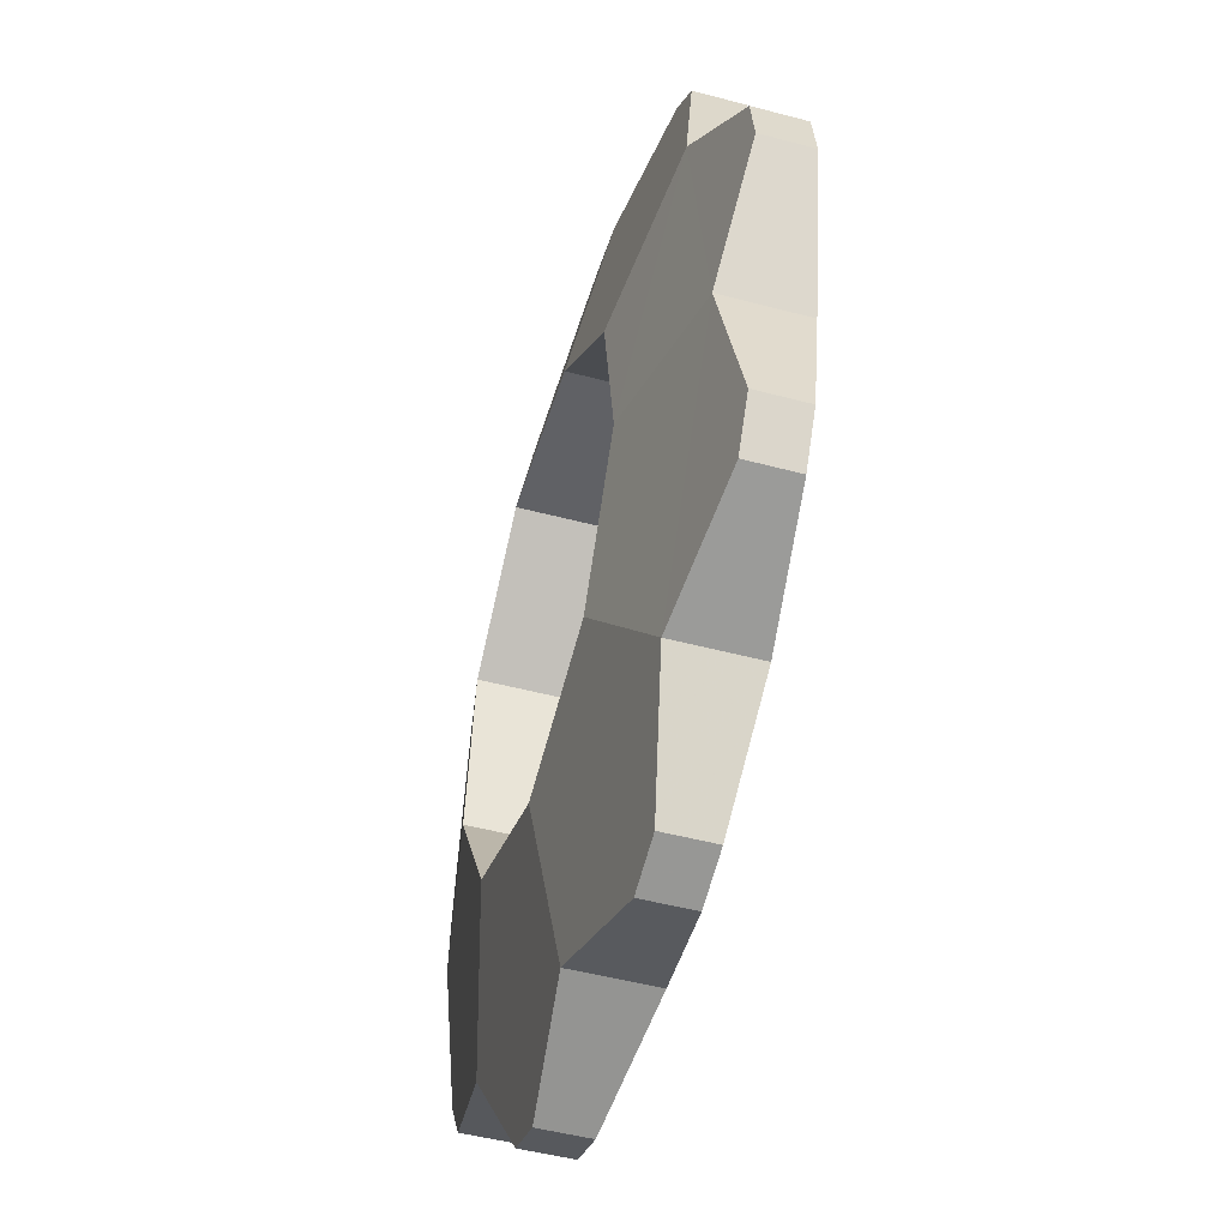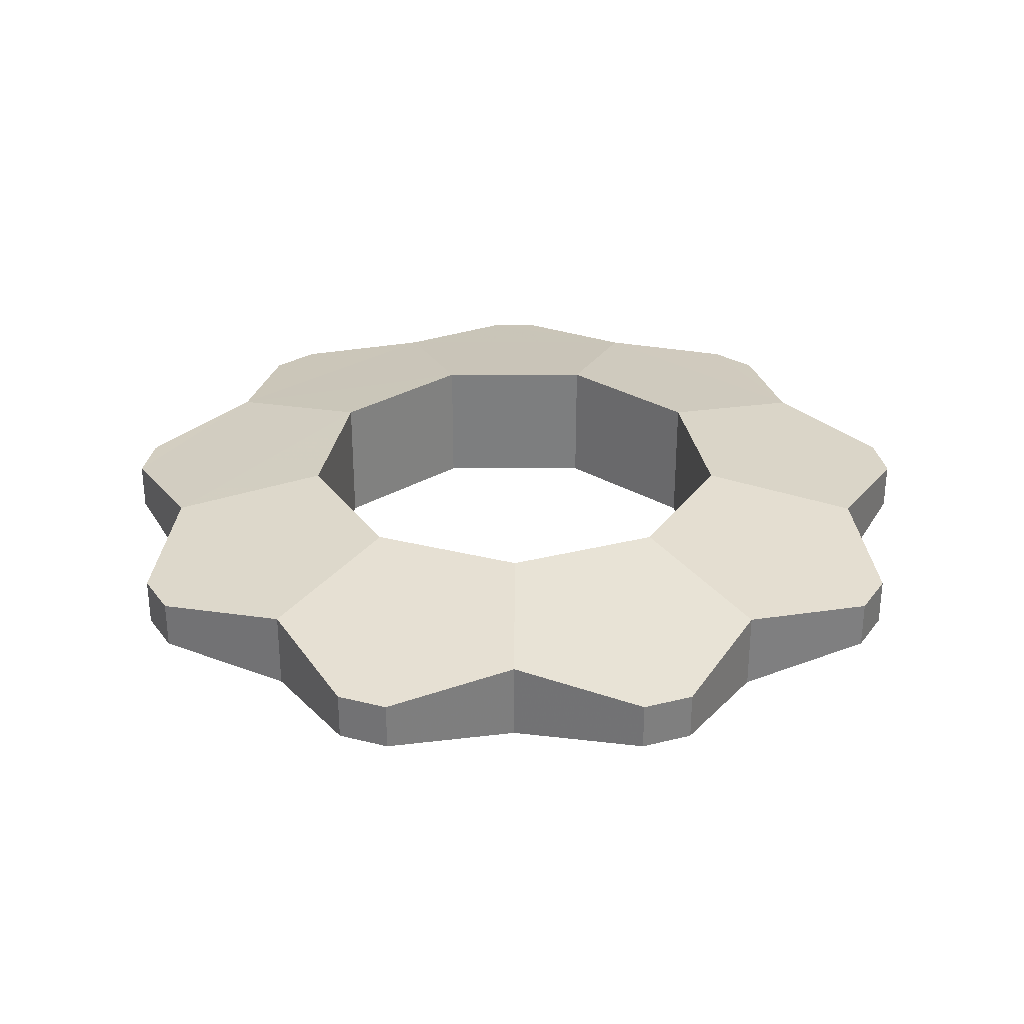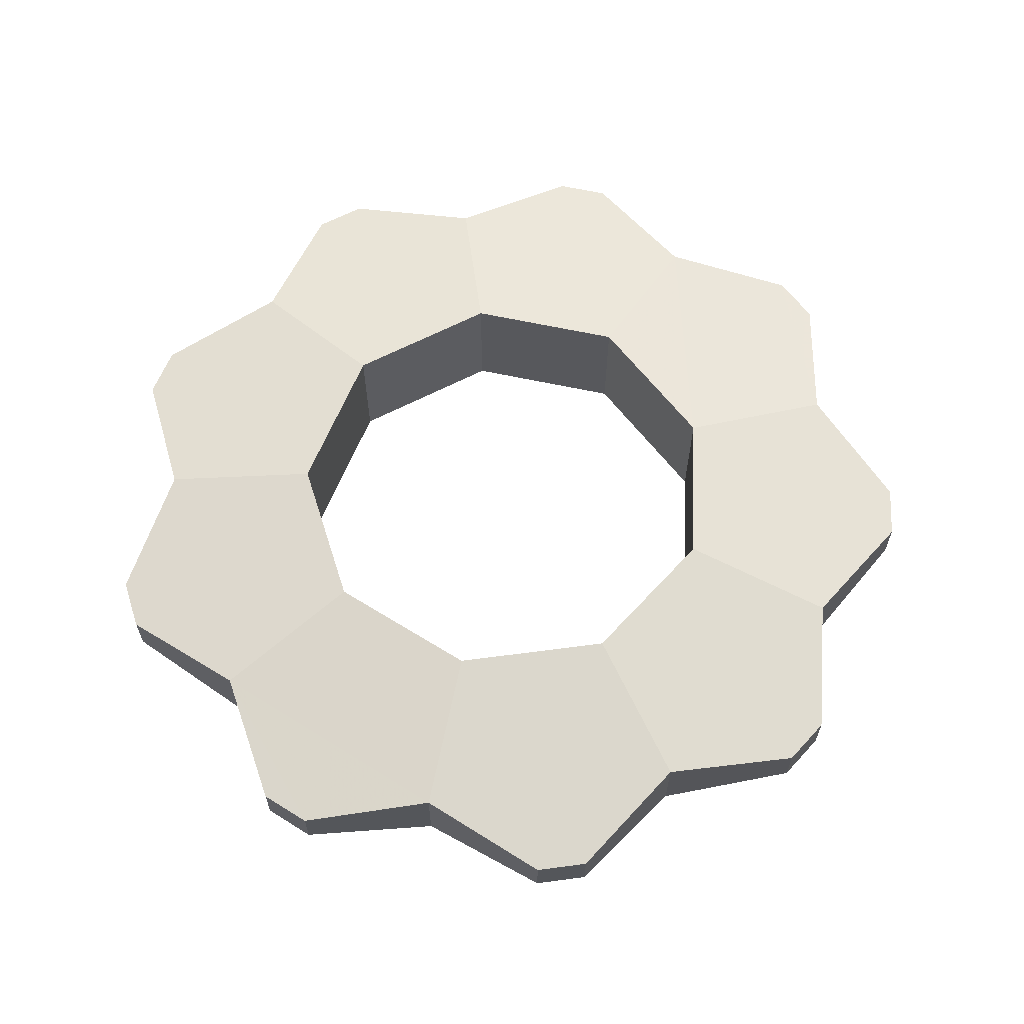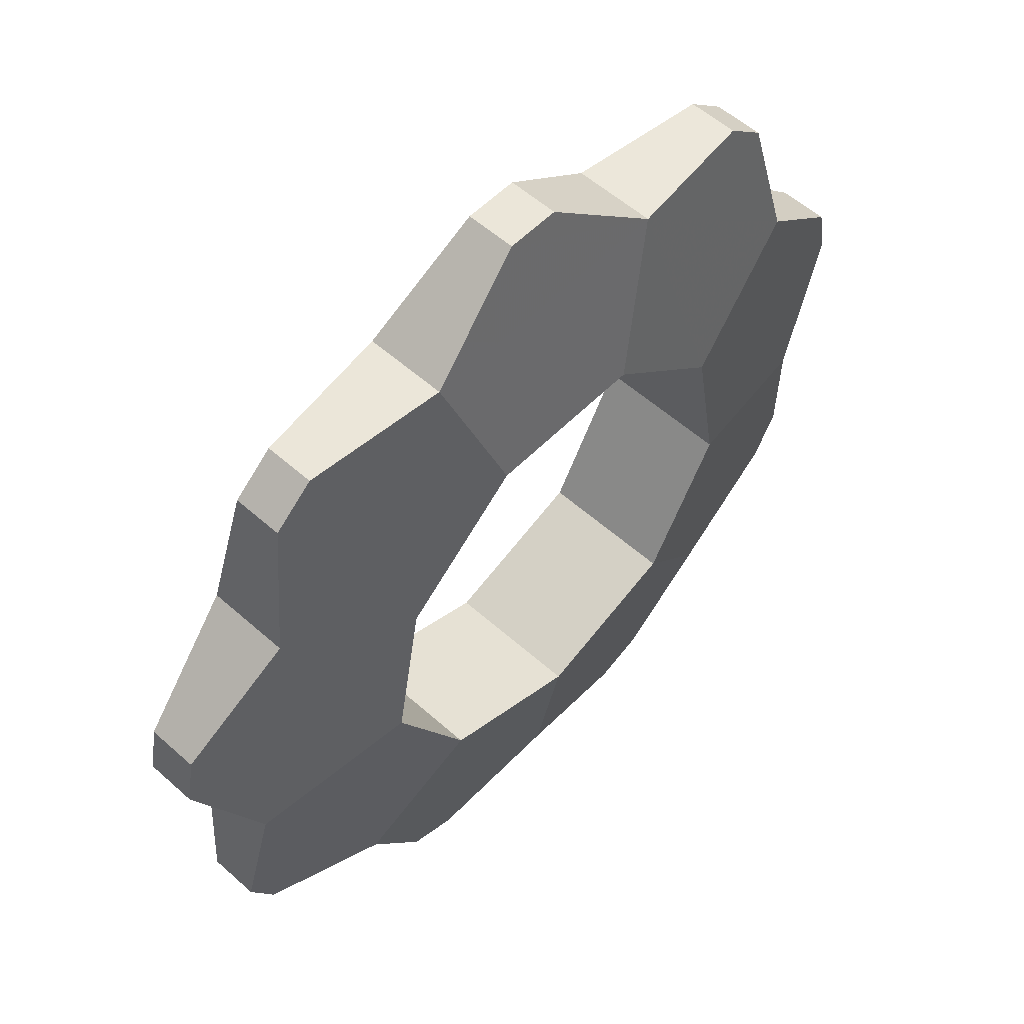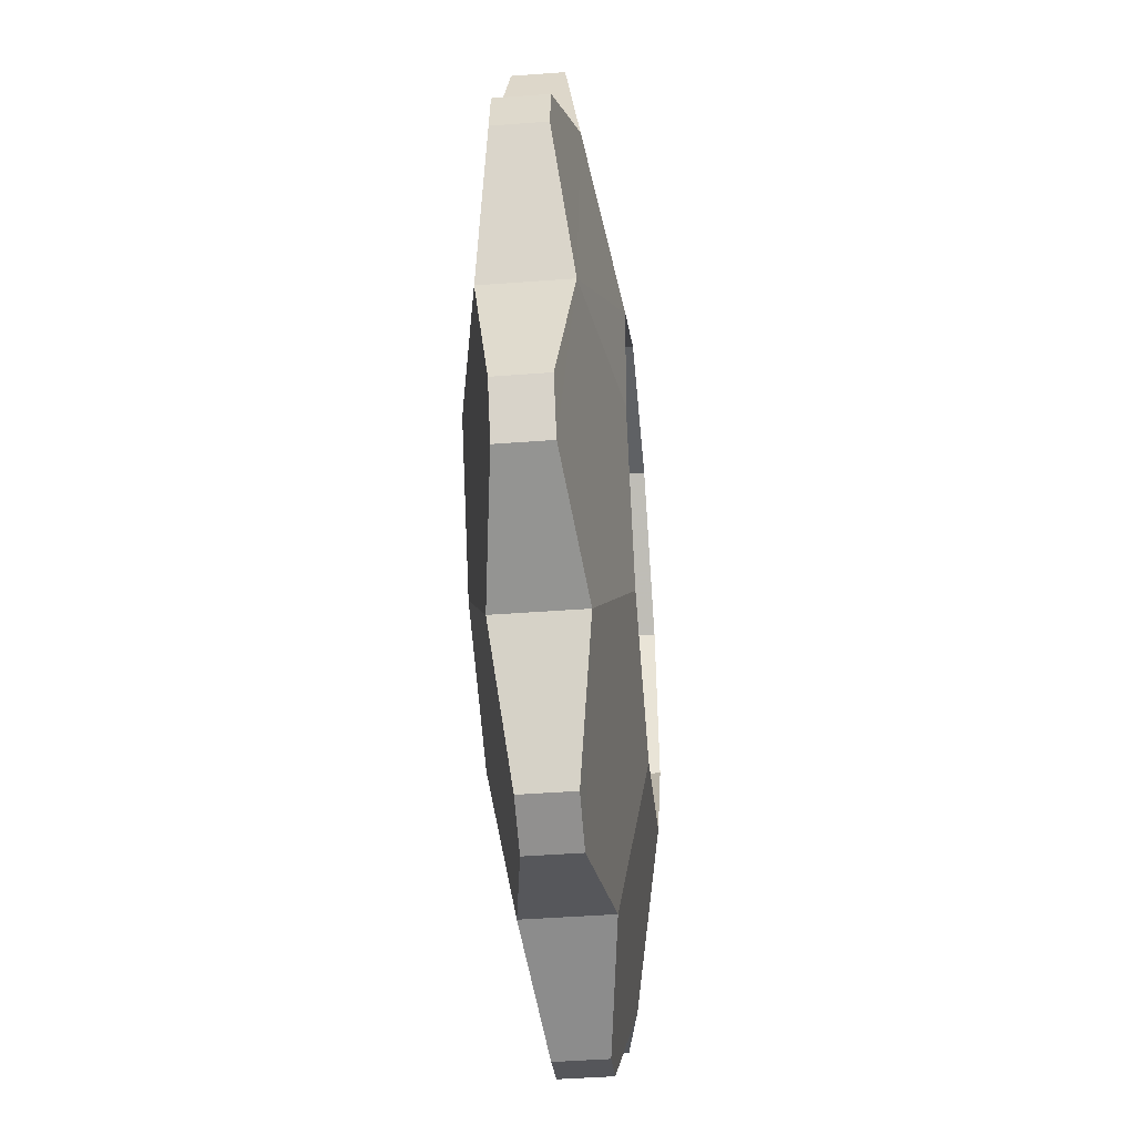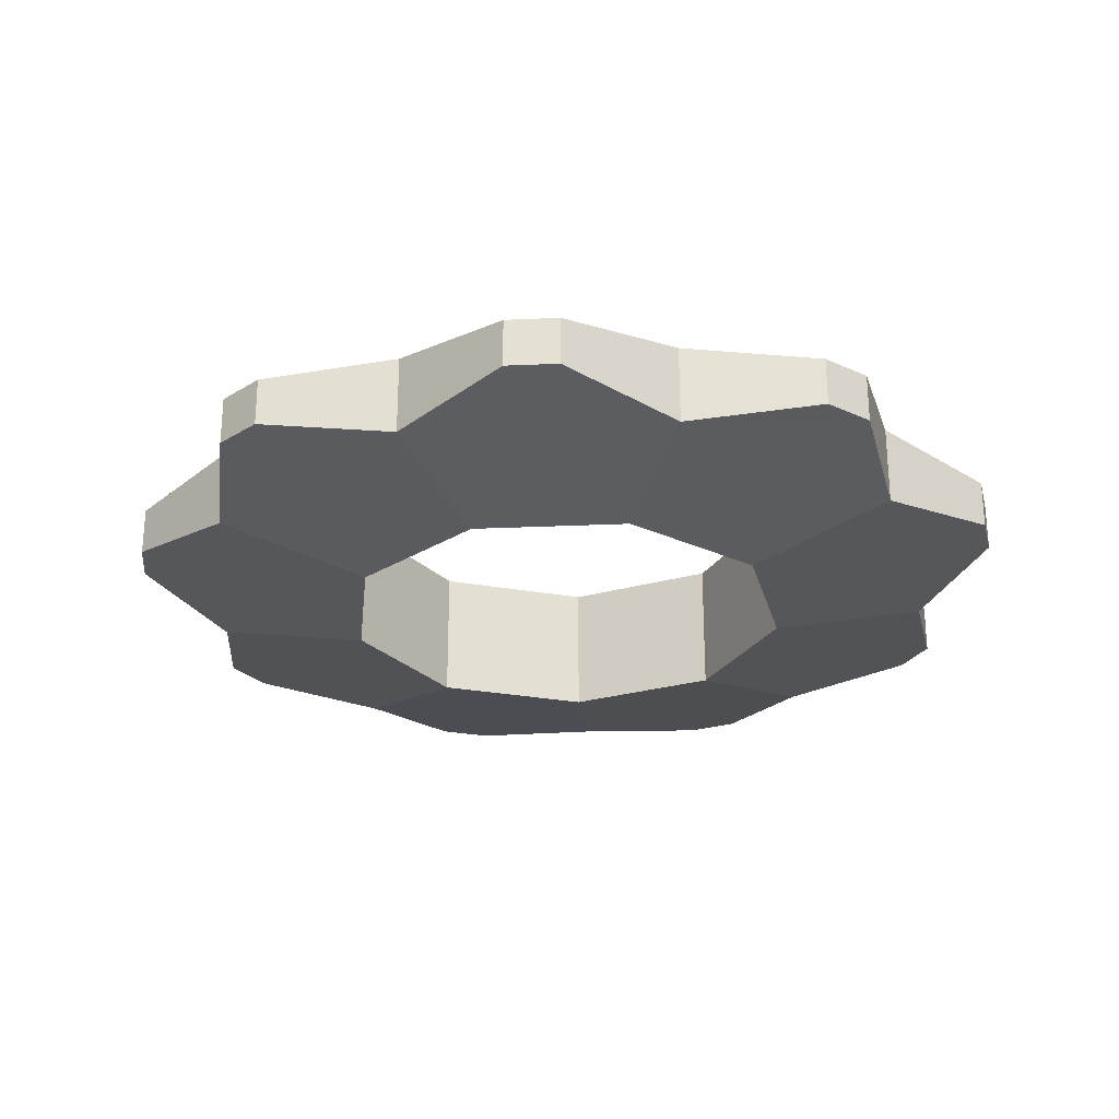
<metadata>
{"format":"obj","ext":"obj","renderer":"f3d","projection":"perspective","resolution":1024,"background":"white","views":[{"elev":-48.5,"azim":-106.6,"up":"+Z"},{"elev":30.7,"azim":20.0,"up":"+Y"},{"elev":63.2,"azim":-47.7,"up":"+Y"},{"elev":55.3,"azim":133.2,"up":"+Z"},{"elev":-46.0,"azim":94.9,"up":"+Z"},{"elev":-26.5,"azim":44.0,"up":"+Y"}]}
</metadata>
<code>
o Dark_Sprocket_Circle
v -0.03886 0.03619 0.6681
v 0.3996 0.03619 0.5367
v 0.6512 0.03619 0.1543
v 0.598 0.03619 -0.3004
v 0.265 0.03619 -0.6145
v -0.192 0.03619 -0.6411
v -0.5591 0.03619 -0.3677
v -0.6647 0.03619 0.07774
v -0.4592 0.03619 0.4868
v -0.03886 -0.03619 0.6681
v 0.3996 -0.03619 0.5367
v 0.6512 -0.03619 0.1543
v 0.598 -0.03619 -0.3004
v 0.265 -0.03619 -0.6145
v -0.192 -0.03619 -0.6411
v -0.5591 -0.03619 -0.3677
v -0.6647 -0.03619 0.07774
v -0.4592 -0.03619 0.4868
v 0.03886 0.03619 0.6681
v 0.4592 0.03619 0.4868
v 0.6647 0.03619 0.07773
v 0.5591 0.03619 -0.3677
v 0.192 0.03619 -0.6411
v -0.265 0.03619 -0.6145
v -0.598 0.03619 -0.3004
v -0.6512 0.03619 0.1543
v -0.3996 0.03619 0.5367
v 0.03886 -0.03619 0.6681
v 0.4592 -0.03619 0.4868
v 0.6647 -0.03619 0.07773
v 0.5591 -0.03619 -0.3677
v 0.192 -0.03619 -0.6411
v -0.265 -0.03619 -0.6145
v -0.598 -0.03619 -0.3004
v -0.6512 -0.03619 0.1543
v -0.3996 -0.03619 0.5367
v 0.1167 0.1003 0.3206
v 0.2954 0.1003 0.1706
v 0.336 0.1003 -0.05924
v 0.2193 0.1003 -0.2613
v -0 0.1003 -0.3411
v -0.2193 0.1003 -0.2613
v -0.336 0.1003 -0.05924
v -0.2954 0.1003 0.1706
v -0.1167 0.1003 0.3206
v 0.1167 -0.1003 0.3206
v 0.2954 -0.1003 0.1706
v 0.336 -0.1003 -0.05924
v 0.2193 -0.1003 -0.2613
v -0 -0.1003 -0.3411
v -0.2193 -0.1003 -0.2613
v -0.336 -0.1003 -0.05924
v -0.2954 -0.1003 0.1706
v -0.1167 -0.1003 0.3206
v 0.1959 0.05945 0.542
v 0.4984 0.05945 0.2893
v 0.5678 0.05945 -0.09876
v 0.3715 0.05945 -0.4406
v 0.001337 0.05945 -0.5763
v -0.3694 0.05945 -0.4423
v -0.5673 0.05945 -0.1014
v -0.4998 0.05945 0.287
v -0.1984 0.05945 0.5411
v 0.1959 -0.05945 0.542
v 0.4984 -0.05945 0.2893
v 0.5678 -0.05945 -0.09876
v 0.3715 -0.05945 -0.4406
v 0.001337 -0.05945 -0.5763
v -0.3694 -0.05945 -0.4423
v -0.5673 -0.05945 -0.1014
v -0.4998 -0.05945 0.287
v -0.1984 -0.05945 0.5411
f 63 1 19 55
f 55 2 20 56
f 56 3 21 57
f 57 4 22 58
f 58 5 23 59
f 59 6 24 60
f 60 7 25 61
f 61 8 26 62
f 62 9 27 63
f 28 10 72 64
f 29 11 64 65
f 30 12 65 66
f 31 13 66 67
f 32 14 67 68
f 33 15 68 69
f 34 16 69 70
f 35 17 70 71
f 36 18 71 72
f 55 37 45 63
f 56 38 37 55
f 57 39 38 56
f 58 40 39 57
f 59 41 40 58
f 60 42 41 59
f 61 43 42 60
f 62 44 43 61
f 63 45 44 62
f 54 46 64 72
f 46 47 65 64
f 47 48 66 65
f 48 49 67 66
f 49 50 68 67
f 50 51 69 68
f 51 52 70 69
f 52 53 71 70
f 53 54 72 71
f 1 63 72 10
f 2 55 64 11
f 3 56 65 12
f 4 57 66 13
f 5 58 67 14
f 6 59 68 15
f 7 60 69 16
f 8 61 70 17
f 9 62 71 18
f 1 10 28 19
f 2 11 29 20
f 3 12 30 21
f 4 13 31 22
f 5 14 32 23
f 6 15 33 24
f 7 16 34 25
f 8 17 35 26
f 9 18 36 27
f 19 28 64 55
f 20 29 65 56
f 21 30 66 57
f 22 31 67 58
f 23 32 68 59
f 24 33 69 60
f 25 34 70 61
f 26 35 71 62
f 27 36 72 63
f 37 46 54 45
f 38 47 46 37
f 39 48 47 38
f 40 49 48 39
f 41 50 49 40
f 42 51 50 41
f 43 52 51 42
f 44 53 52 43
f 45 54 53 44

</code>
